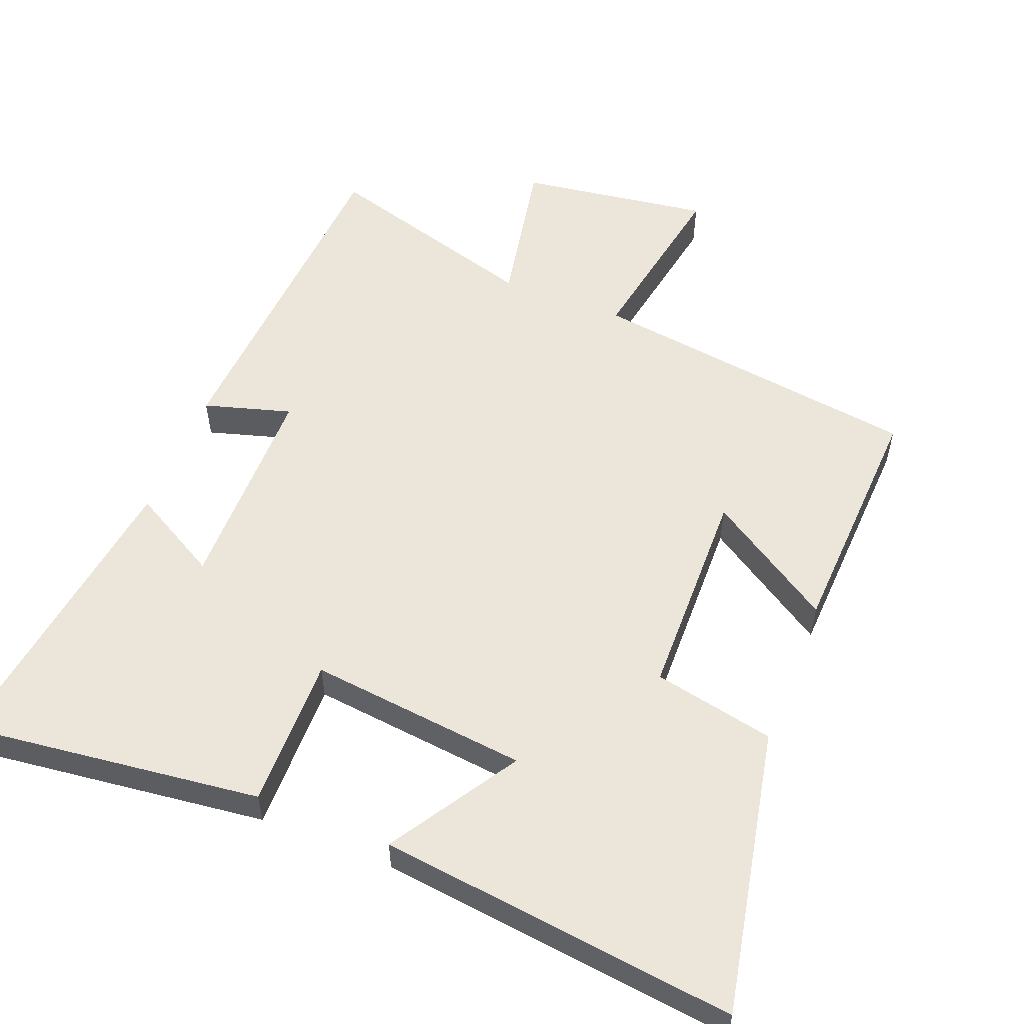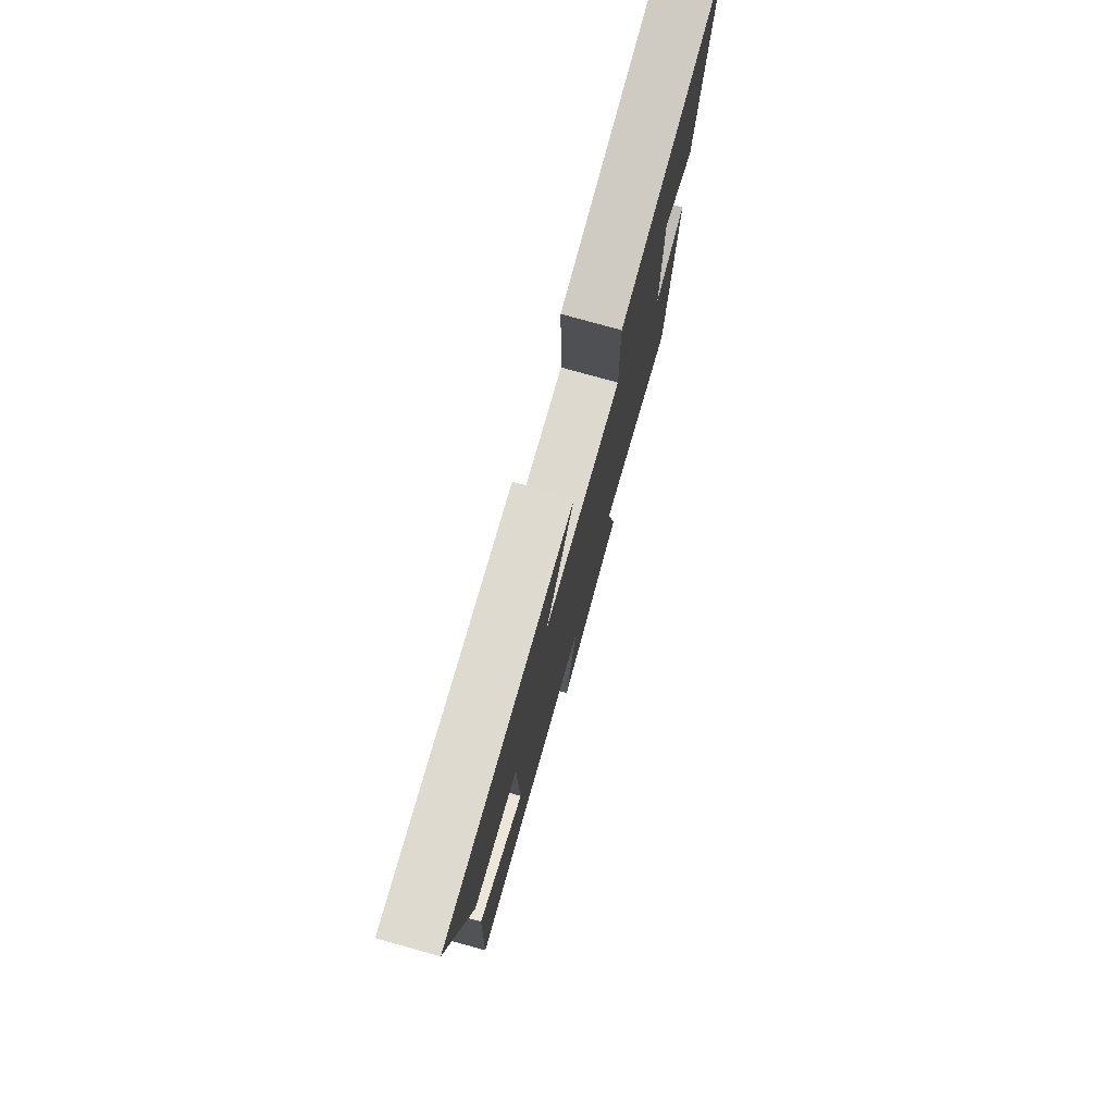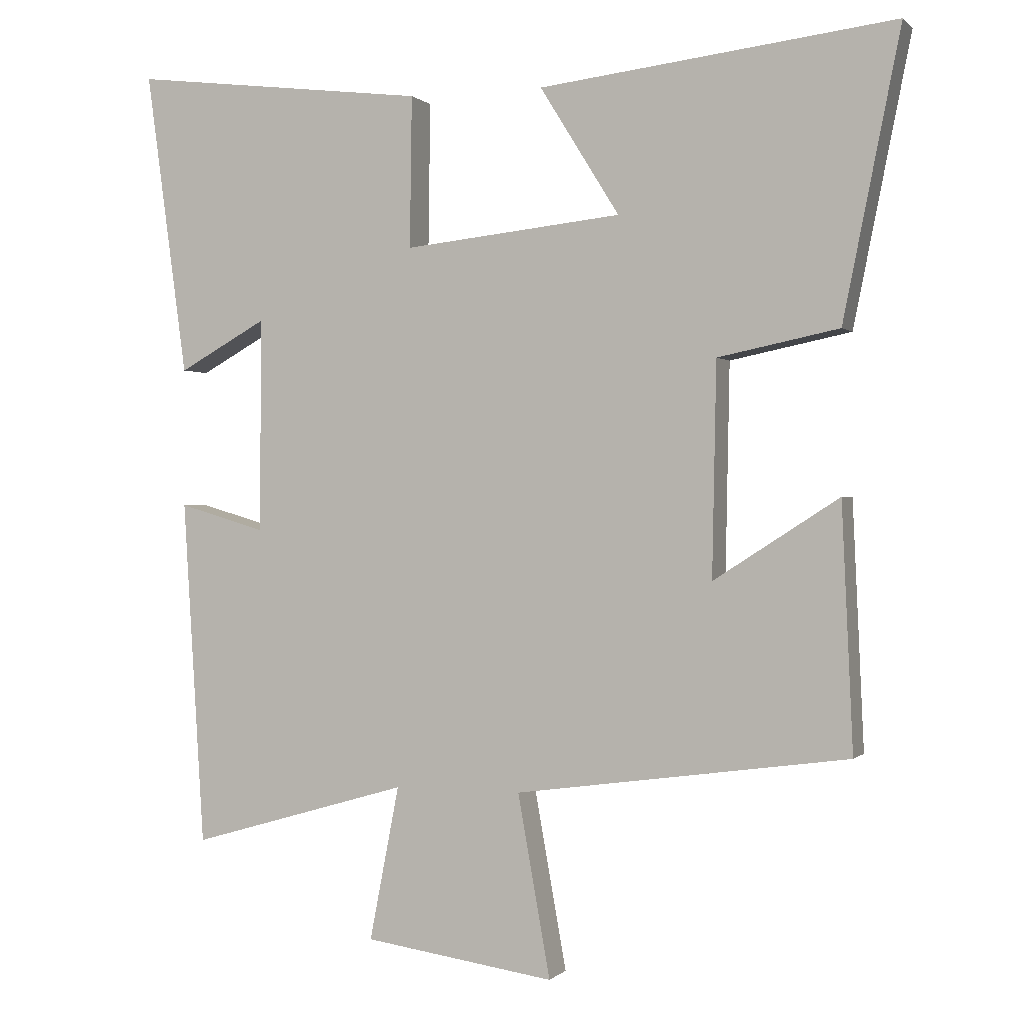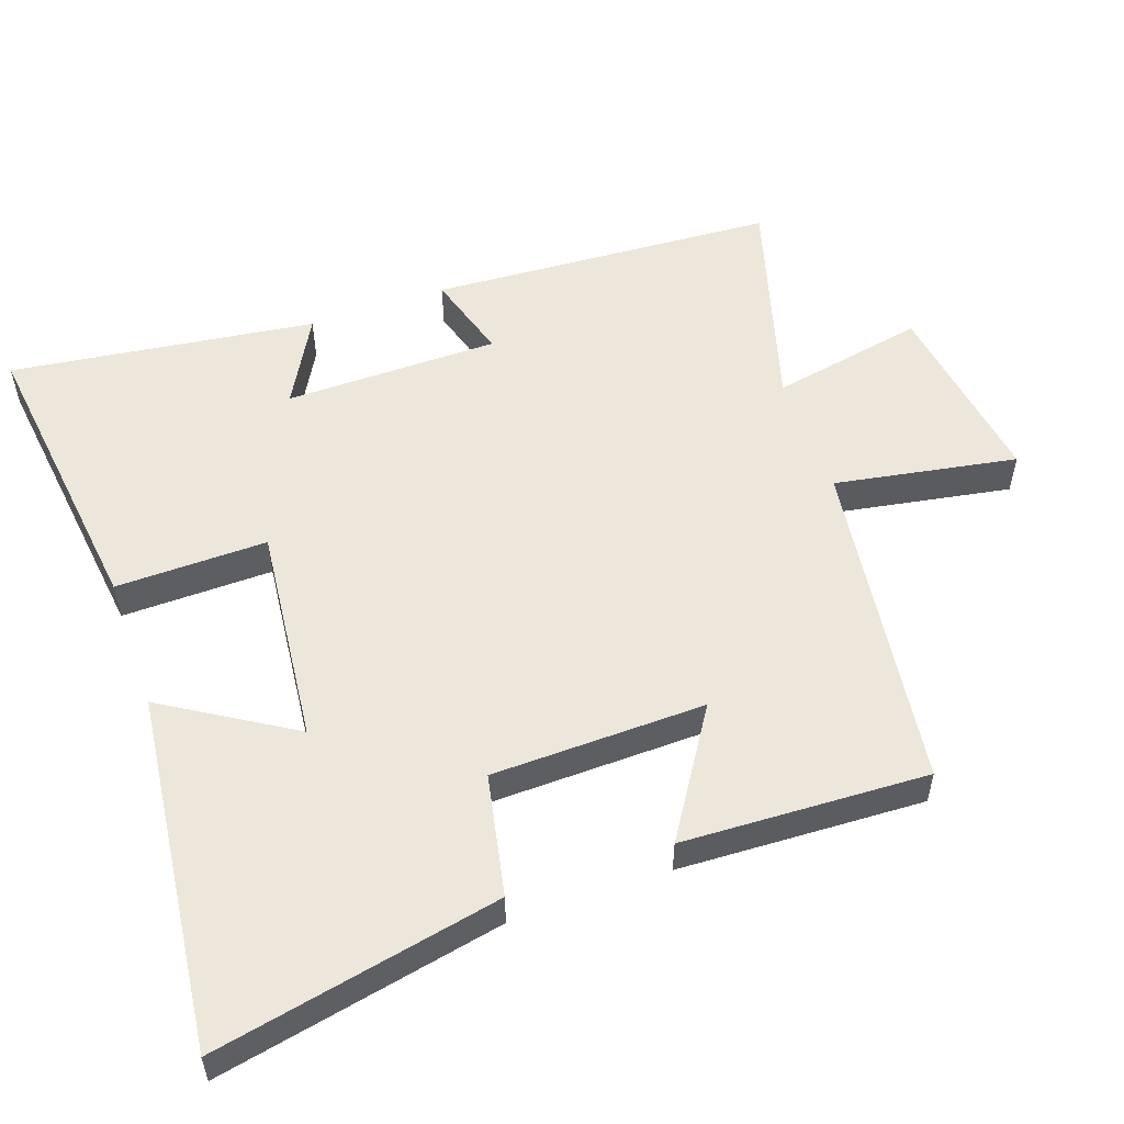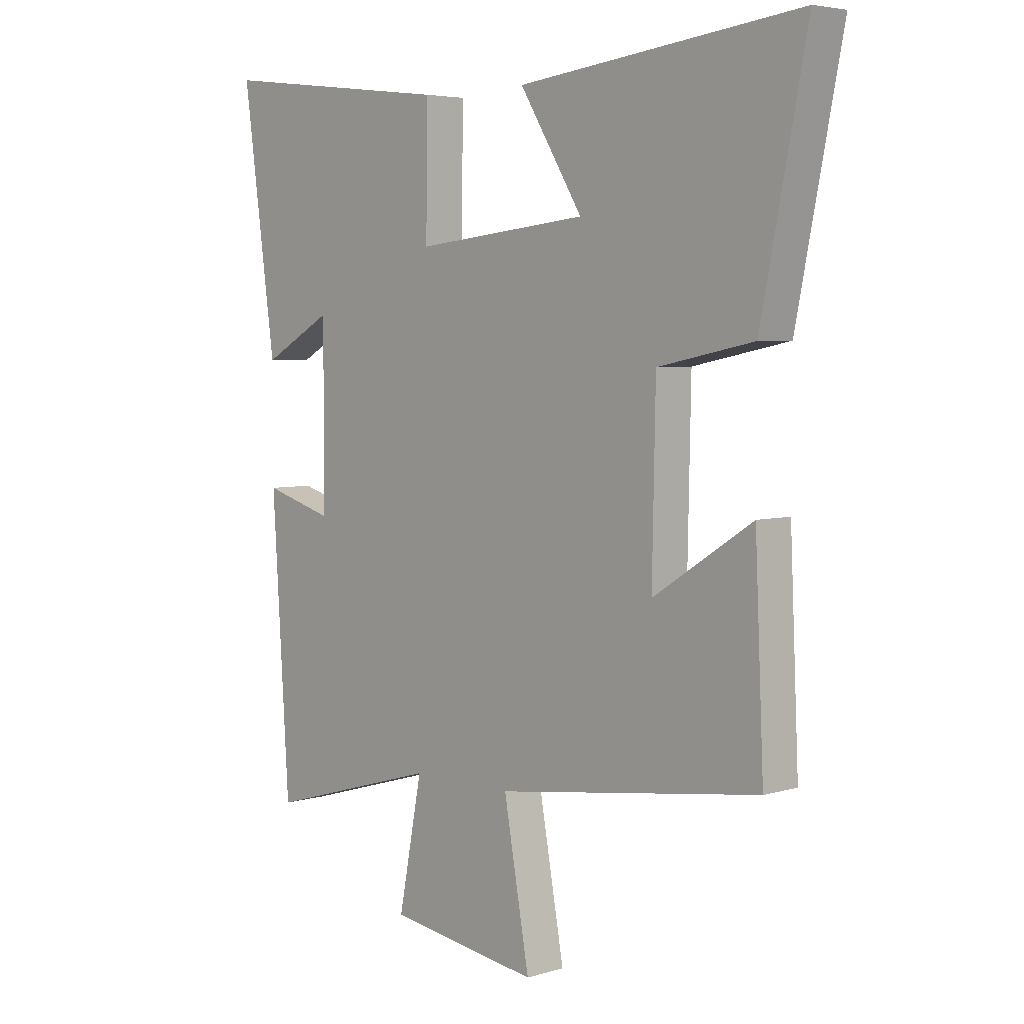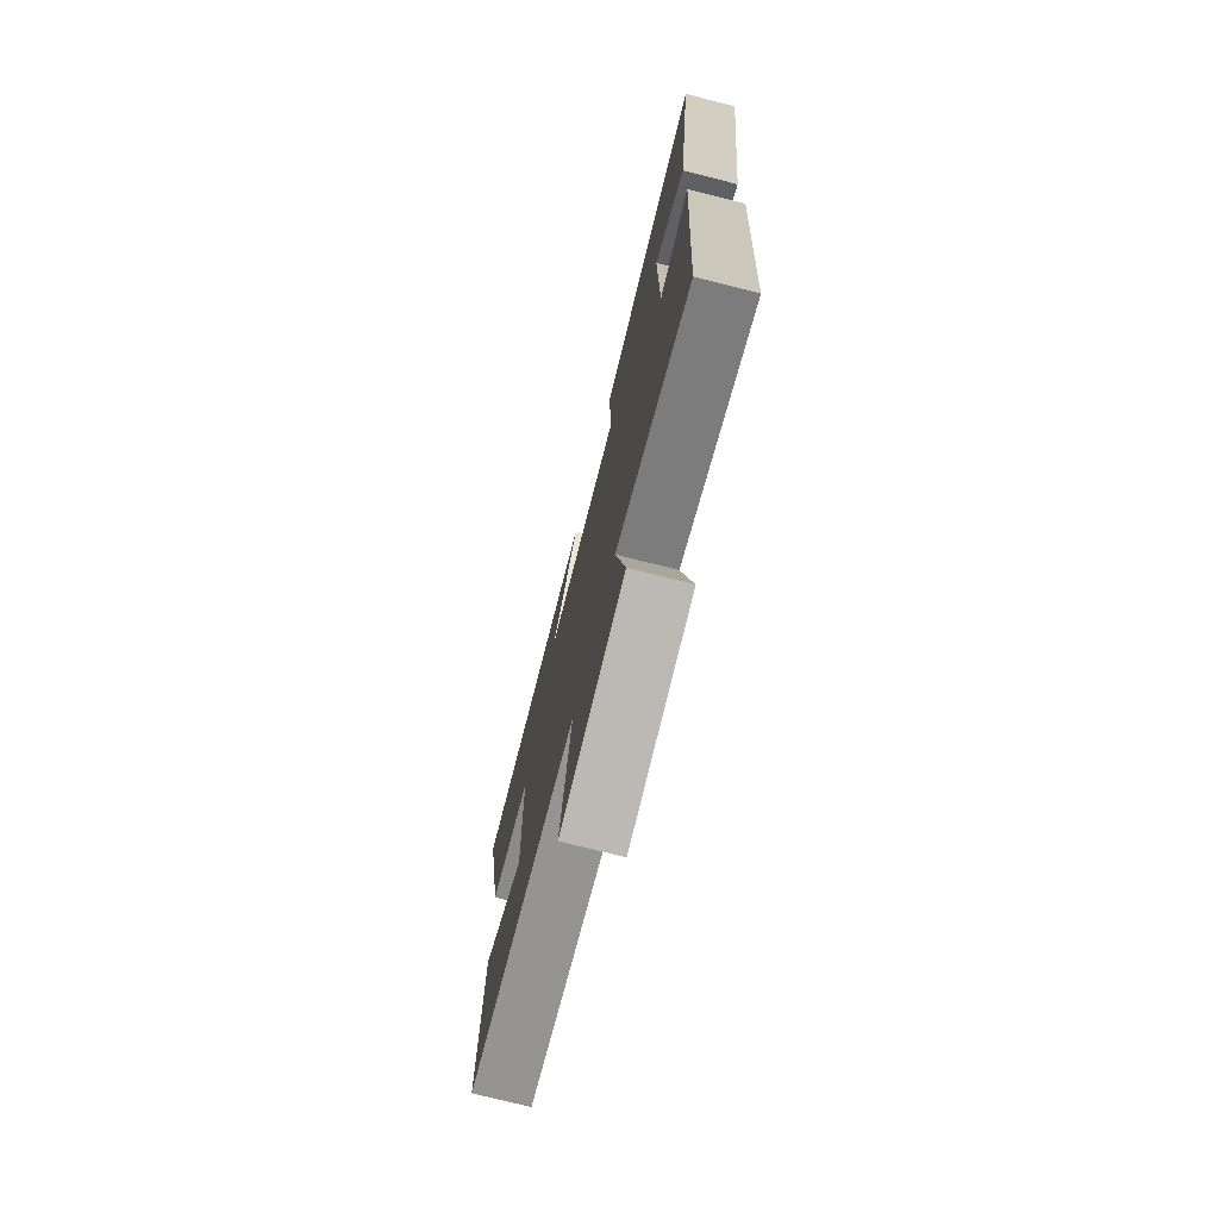
<metadata>
{"format":"obj","ext":"obj","renderer":"f3d","projection":"perspective","resolution":1024,"background":"white","views":[{"elev":55.1,"azim":21.6,"up":"+Y"},{"elev":77.9,"azim":105.5,"up":"+Z"},{"elev":0.1,"azim":20.4,"up":"+Z"},{"elev":54.1,"azim":70.5,"up":"+Y"},{"elev":4.7,"azim":46.4,"up":"+Z"},{"elev":-75.0,"azim":-104.1,"up":"+Z"}]}
</metadata>
<code>
v 0.583 0.07 0.561
v 0.5 0.07 0.148
v 0.325 0.07 0.112
v 0.319 0.07 -0.196
v 0.5 0.07 -0.08
v 0.516 0.07 -0.434
v 0.034 0.07 -0.5
v 0.081 0.07 -0.763
v -0.195 0.07 -0.723
v -0.152 0.07 -0.5
v -0.469 0.07 -0.592
v -0.5 0.07 -0.091
v -0.374 0.07 -0.128
v -0.372 0.07 0.182
v -0.5 0.07 0.111
v -0.56 0.07 0.552
v -0.13 0.07 0.5
v -0.133 0.07 0.281
v 0.183 0.07 0.315
v 0.068 0.07 0.5
v 0.583 0 0.561
v 0.5 0 0.148
v 0.325 0 0.112
v 0.319 0 -0.196
v 0.5 0 -0.08
v 0.516 0 -0.434
v 0.034 0 -0.5
v 0.081 0 -0.763
v -0.195 0 -0.723
v -0.152 0 -0.5
v -0.469 0 -0.592
v -0.5 0 -0.091
v -0.374 0 -0.128
v -0.372 0 0.182
v -0.5 0 0.111
v -0.56 0 0.552
v -0.13 0 0.5
v -0.133 0 0.281
v 0.183 0 0.315
v 0.068 0 0.5
f 19 20 1 2
f 18 19 2 3
f 16 17 18
f 14 15 16
f 14 16 18
f 13 14 18 3
f 10 11 12 13
f 7 8 9 10
f 4 5 6 7
f 7 10 13
f 3 4 7 13
f 22 21 40 39
f 23 22 39 38
f 38 37 36
f 36 35 34
f 38 36 34
f 23 38 34 33
f 33 32 31 30
f 30 29 28 27
f 27 26 25 24
f 33 30 27
f 33 27 24 23
f 1 21 22 2
f 2 22 23 3
f 3 23 24 4
f 4 24 25 5
f 5 25 26 6
f 6 26 27 7
f 7 27 28 8
f 8 28 29 9
f 9 29 30 10
f 10 30 31 11
f 11 31 32 12
f 12 32 33 13
f 13 33 34 14
f 14 34 35 15
f 15 35 36 16
f 16 36 37 17
f 17 37 38 18
f 18 38 39 19
f 19 39 40 20
f 20 40 21 1

</code>
